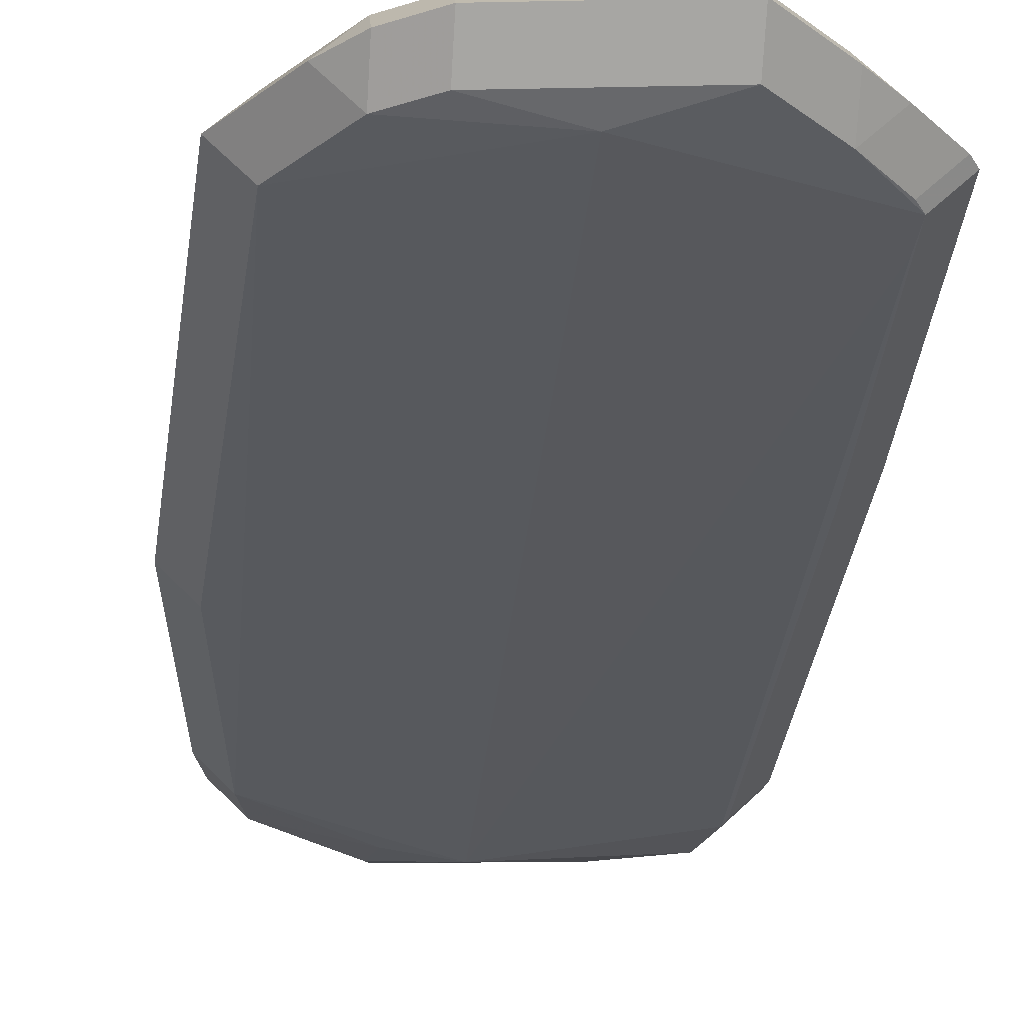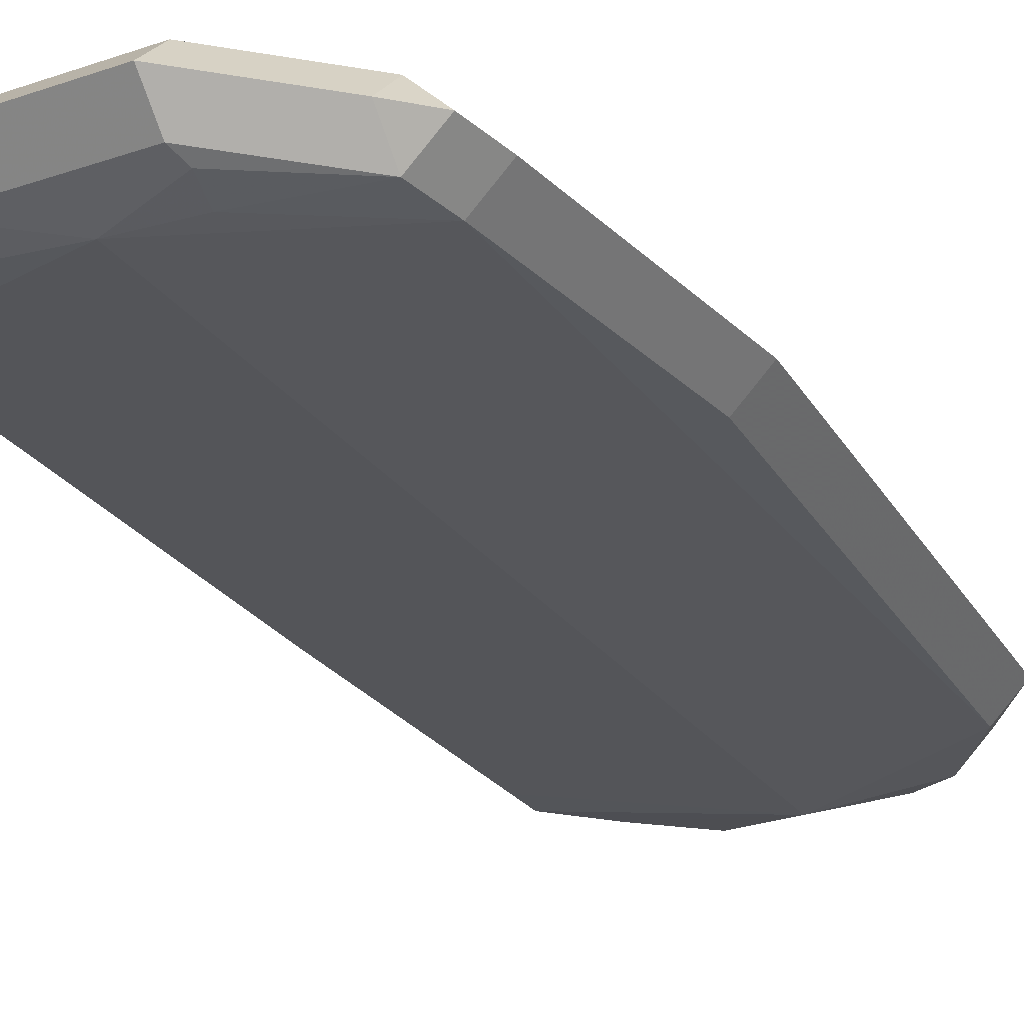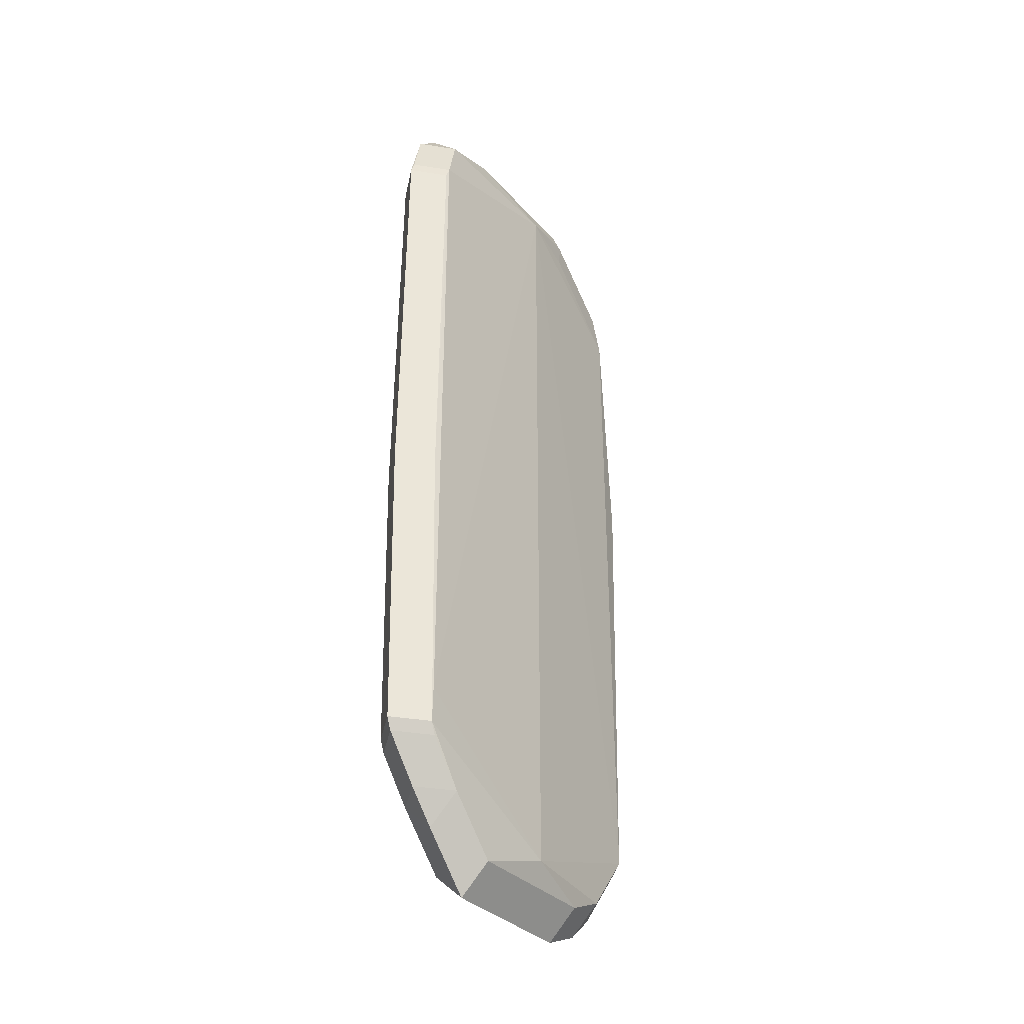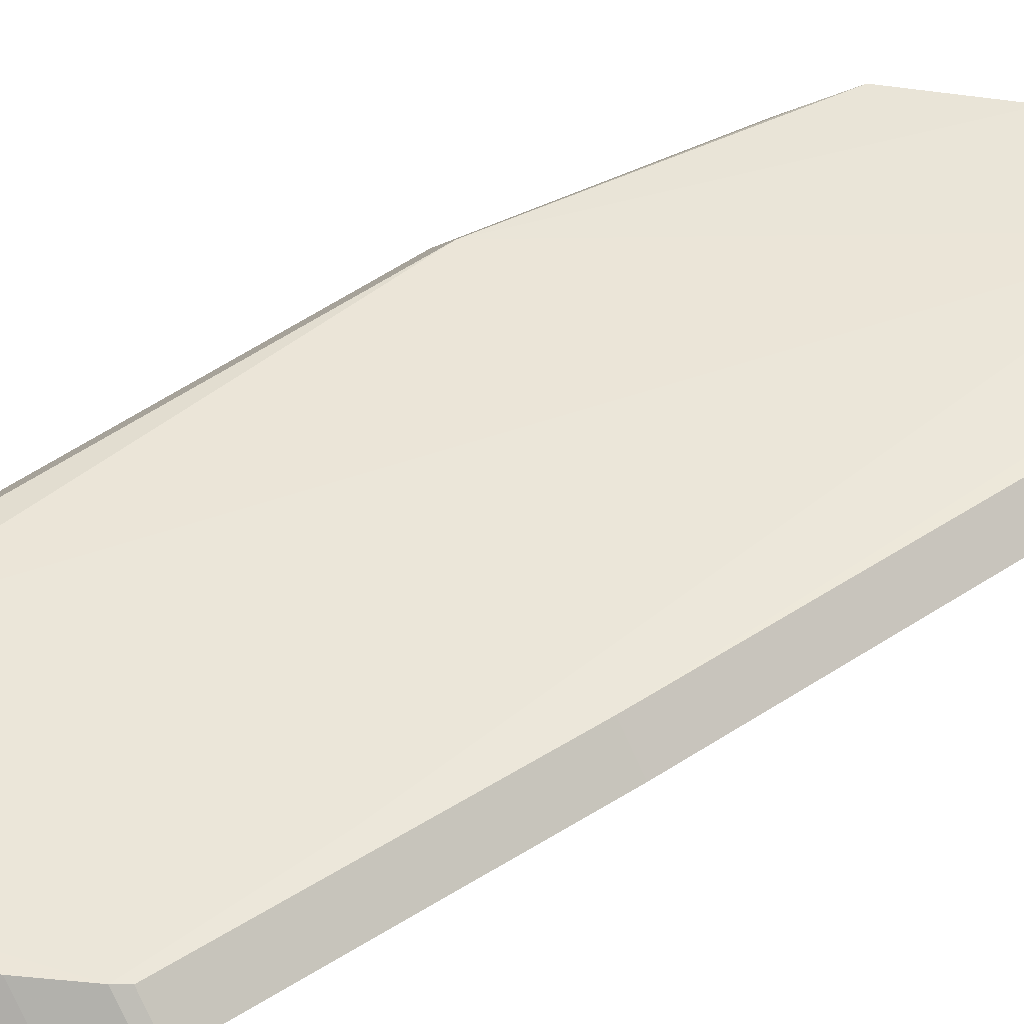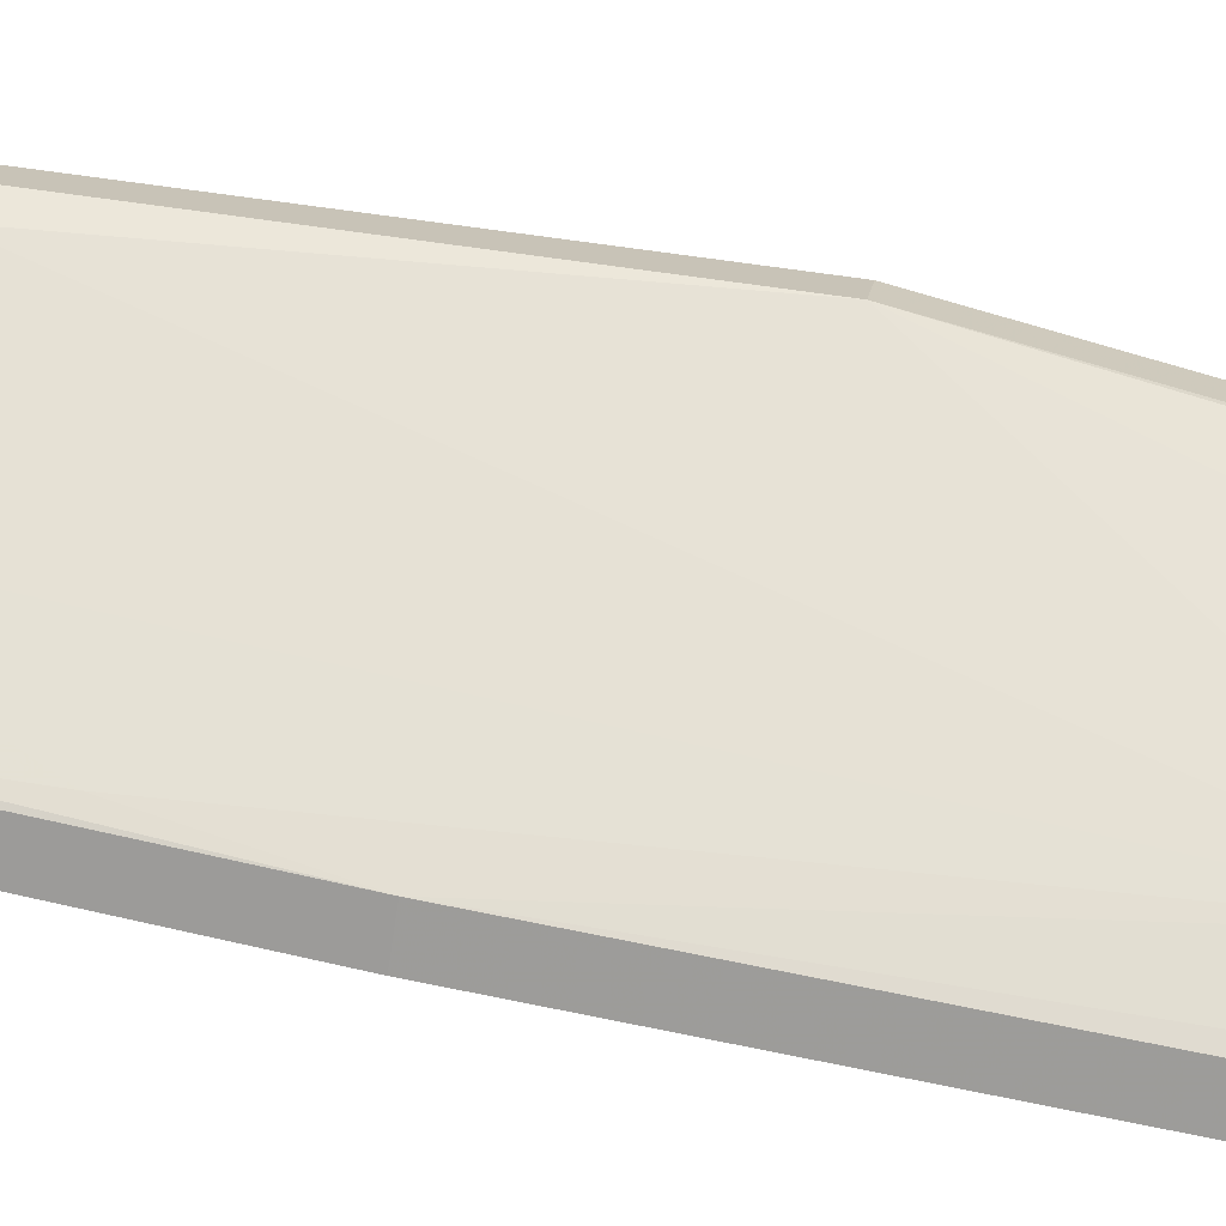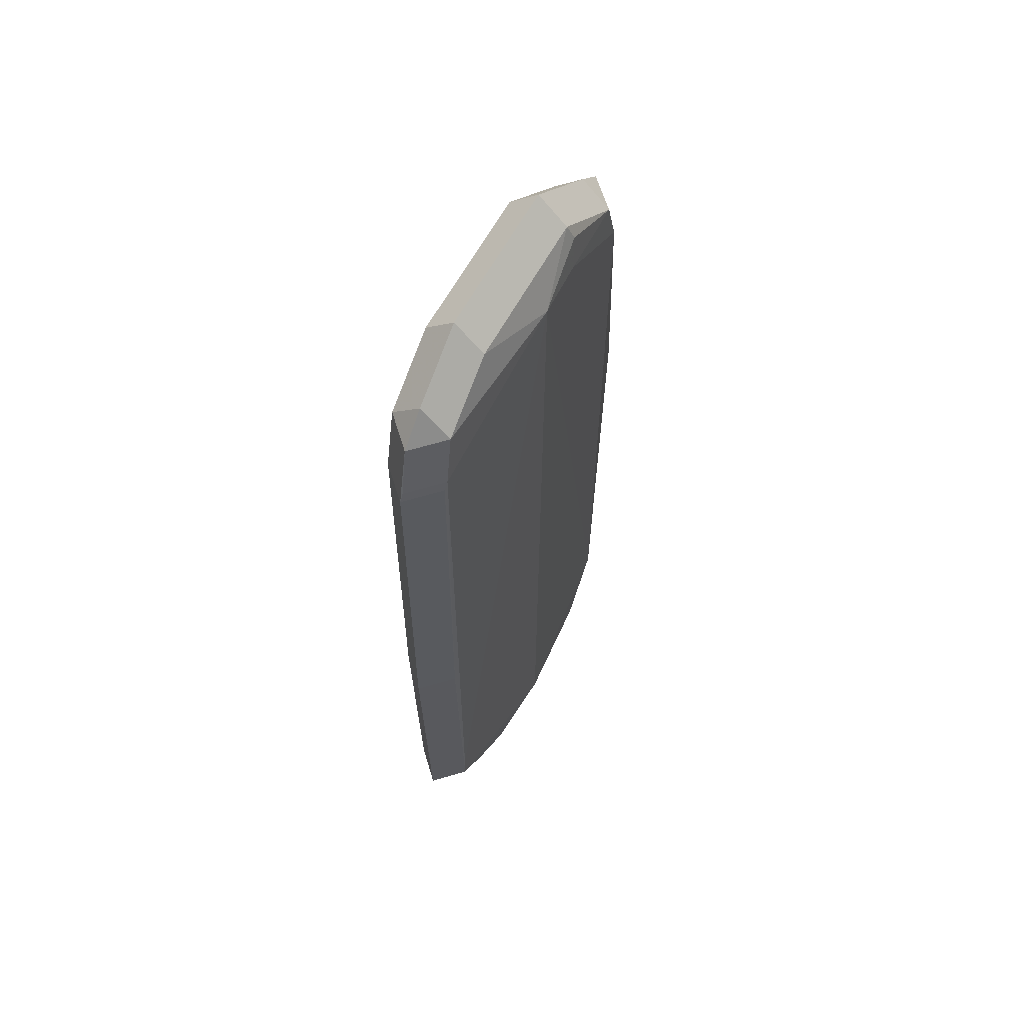
<metadata>
{"format":"obj","ext":"obj","renderer":"f3d","projection":"perspective","resolution":1024,"background":"white","views":[{"elev":-29.0,"azim":-4.8,"up":"+Z"},{"elev":-26.2,"azim":-152.4,"up":"+Z"},{"elev":-38.2,"azim":123.4,"up":"+Y"},{"elev":46.7,"azim":53.5,"up":"+Z"},{"elev":63.9,"azim":102.2,"up":"+Z"},{"elev":62.4,"azim":118.0,"up":"+Y"}]}
</metadata>
<code>
v -0.03522 -0.1078 -0.001646
v -0.02809 -0.1149 -0.001646
v -0.04754 -0.09156 -0.00139
v -0.04041 -0.09156 -0.008518
v -0.04041 -0.09156 0.005738
v -0.03326 -0.09203 0.007039
v -0.0007765 -0.1088 -0.01035
v -0.01865 -0.1198 -0.001213
v -0.01865 -0.1127 0.005915
v -0.04041 -0.03852 -0.008519
v 0.0406 -0.08246 -0.00822
v -0.01865 -0.1127 -0.008341
v -0.0007766 -0.1088 -0.01035
v 0.03712 -0.104 -0.0006153
v 0.02999 -0.1112 -0.0006153
v 0.02999 -0.104 0.006513
v 0.01704 -0.1229 -0.000473
v 0.01704 -0.1158 -0.007601
v 0.0406 -0.08245 -0.00822
v 0.04617 -0.09417 -0.0006696
v 0.03904 -0.09417 -0.007798
v 0.03904 -0.09417 0.006458
v -0.02809 -0.1078 -0.008774
v -0.02809 -0.1078 0.005482
v 0.01704 -0.1158 0.006655
v -0.04754 -0.09156 -0.00139
v -0.04041 -0.09156 -0.008518
v -0.04041 -0.09156 0.005738
v 0.03712 -0.104 -0.0006157
v 0.02999 -0.1112 -0.0006157
v 0.02999 -0.104 -0.007744
v 0.01296 -0.1121 0.006843
v 0.0479 -0.09148 -0.001013
v 0.04078 -0.09148 -0.008141
v 0.04078 -0.09148 0.006115
v 0.03712 -0.05527 0.006743
v 0.04927 -0.01621 -0.0005157
v 0.04214 -0.01621 -0.007644
v 0.04214 -0.01621 0.006612
v -0.04646 0.02154 0.007104
v -0.04041 -0.02382 -0.008518
v 0.04061 0.02555 -0.008218
v -0.0159 0.1019 -0.009625
v -0.04511 0.09599 -0.0007175
v -0.03798 0.1031 -0.0007175
v -0.03798 0.09599 0.00641
v 0.04425 0.1044 -0.0003758
v 0.03713 0.1115 -0.0003758
v 0.03713 0.1044 0.006752
v -0.01689 0.1215 -1.949e-05
v -0.01689 0.1144 -0.007147
v -0.04511 0.09599 -0.0007176
v -0.03798 0.1031 -0.0007176
v -0.03798 0.09599 -0.007846
v -0.018 0.11 -0.008606
v -0.001126 0.1045 -0.01065
v 0.04773 0.09175 -0.00109
v 0.0406 0.09175 -0.008218
v -0.04753 0.08473 -0.001391
v -0.04041 0.08473 -0.008519
v -0.04041 0.08473 0.005737
v -0.01689 0.1215 -1.928e-05
v -0.01689 0.1144 0.007109
v 0.01963 0.1198 0.000822
v 0.01963 0.1127 -0.006306
v 0.01963 0.1127 0.00795
v 0.04854 0.08891 -0.0007572
v 0.04141 0.08891 -0.007885
v 0.04141 0.08891 0.006371
v 0.0406 0.08068 -0.008218
v -0.05358 0.02154 -2.357e-05
v -0.04646 0.02154 -0.007152
v -0.04646 0.02154 0.007104
v 0.04425 0.1044 -0.0003758
v 0.03713 0.1115 -0.0003758
v 0.03713 0.1044 -0.007504
f 10 60 56
f 19 7 56
f 34 7 19
f 41 72 60
f 60 10 41
f 56 7 13
f 22 35 39
f 56 58 42
f 42 19 56
f 11 38 34
f 34 19 11
f 11 42 38
f 19 42 11
f 72 41 4
f 4 41 10
f 4 10 56
f 56 13 4
f 4 13 27
f 56 60 43
f 43 55 56
f 54 43 60
f 55 43 54
f 40 73 66
f 66 63 40
f 31 7 34
f 31 18 7
f 7 18 12
f 36 39 66
f 22 39 36
f 66 39 49
f 49 39 69
f 68 38 58
f 58 38 70
f 70 42 58
f 38 42 70
f 2 1 23
f 27 13 23
f 23 13 7
f 7 12 23
f 66 73 6
f 55 54 51
f 56 55 51
f 62 64 50
f 46 40 63
f 73 40 46
f 21 31 34
f 30 15 17
f 24 1 2
f 74 67 57
f 29 30 31
f 20 14 29
f 28 24 6
f 6 24 9
f 67 74 47
f 56 51 65
f 75 74 76
f 56 65 76
f 76 58 56
f 5 6 73
f 5 28 6
f 73 46 61
f 45 44 46
f 45 62 50
f 49 47 48
f 48 75 64
f 22 25 16
f 15 14 16
f 9 25 32
f 6 9 32
f 66 6 32
f 32 36 66
f 22 36 32
f 32 25 22
f 53 45 50
f 52 53 54
f 59 44 52
f 34 38 33
f 33 38 37
f 33 35 22
f 22 20 33
f 37 39 33
f 33 39 35
f 72 4 3
f 71 72 3
f 27 26 3
f 3 4 27
f 12 18 17
f 17 8 12
f 23 26 27
f 23 1 26
f 23 12 8
f 8 2 23
f 66 64 62
f 62 63 66
f 34 33 21
f 21 33 20
f 17 18 30
f 18 31 30
f 67 68 58
f 58 57 67
f 37 38 67
f 38 68 67
f 67 39 37
f 69 39 67
f 15 30 29
f 29 14 15
f 29 21 20
f 31 21 29
f 26 1 28
f 1 24 28
f 9 2 8
f 9 24 2
f 59 72 71
f 60 72 59
f 69 67 47
f 47 49 69
f 65 51 50
f 50 64 65
f 76 65 64
f 64 75 76
f 76 57 58
f 76 74 57
f 71 3 5
f 5 73 71
f 5 3 26
f 26 28 5
f 25 8 17
f 25 9 8
f 61 59 71
f 71 73 61
f 46 44 61
f 61 44 59
f 63 62 45
f 45 46 63
f 48 47 74
f 48 74 75
f 48 64 66
f 66 49 48
f 16 25 17
f 17 15 16
f 16 20 22
f 16 14 20
f 50 51 53
f 53 51 54
f 45 53 52
f 44 45 52
f 60 59 52
f 52 54 60

</code>
